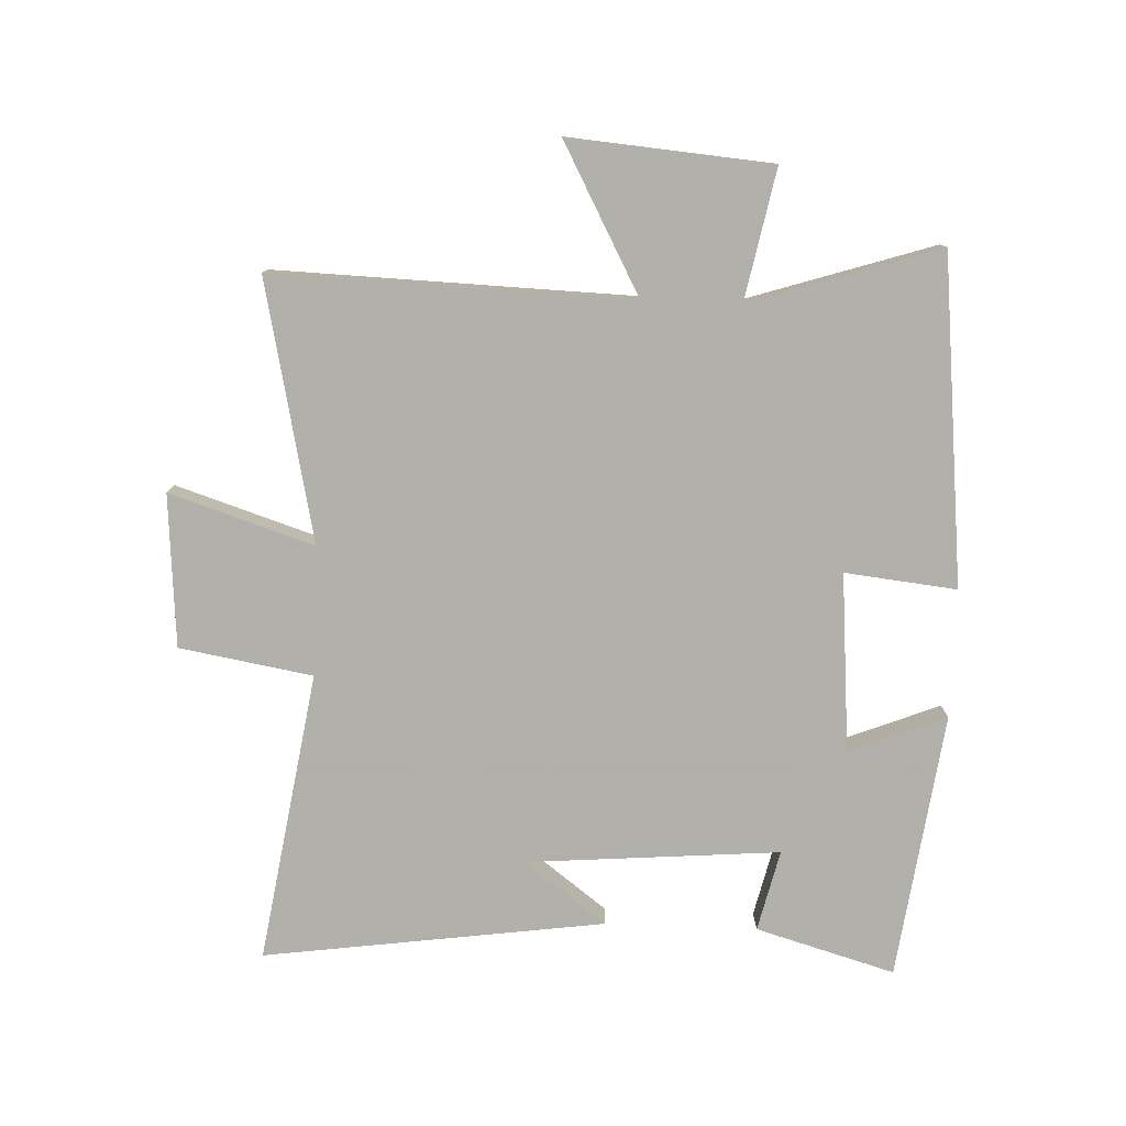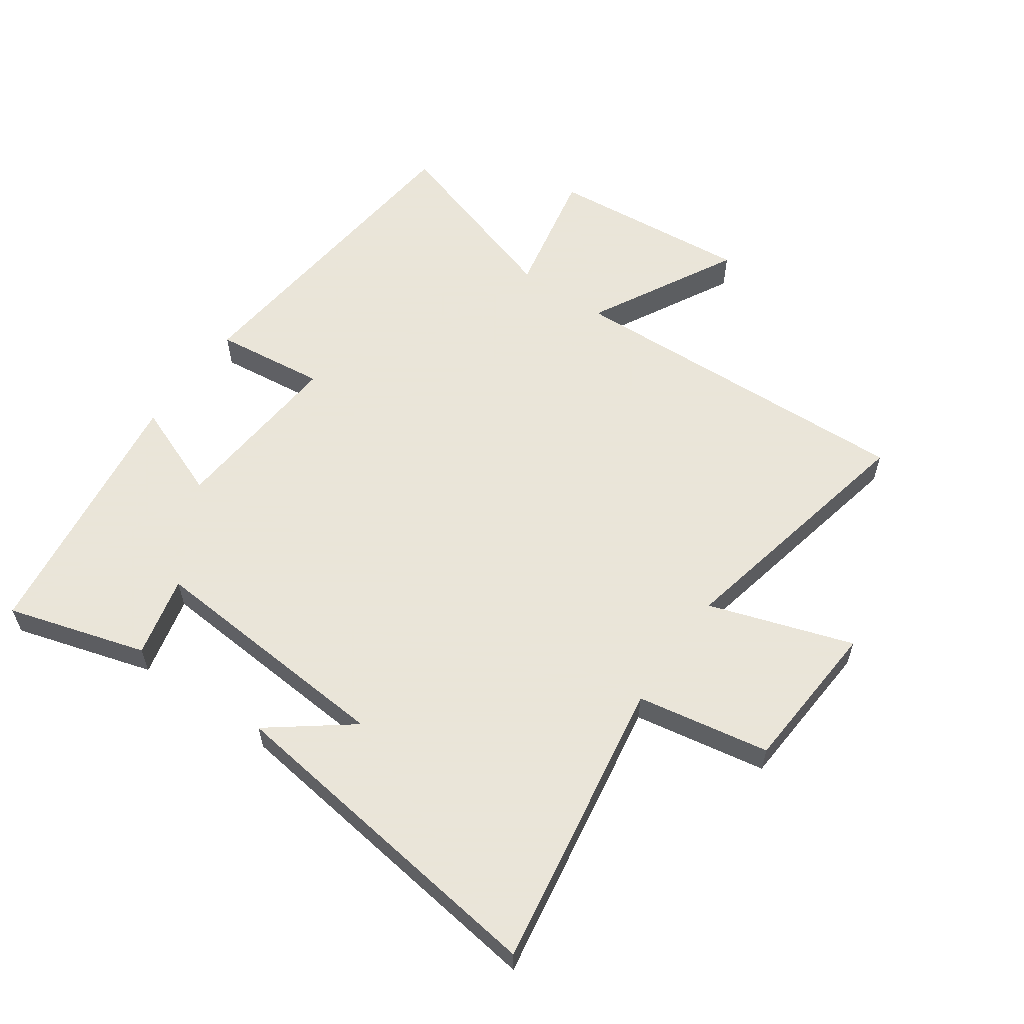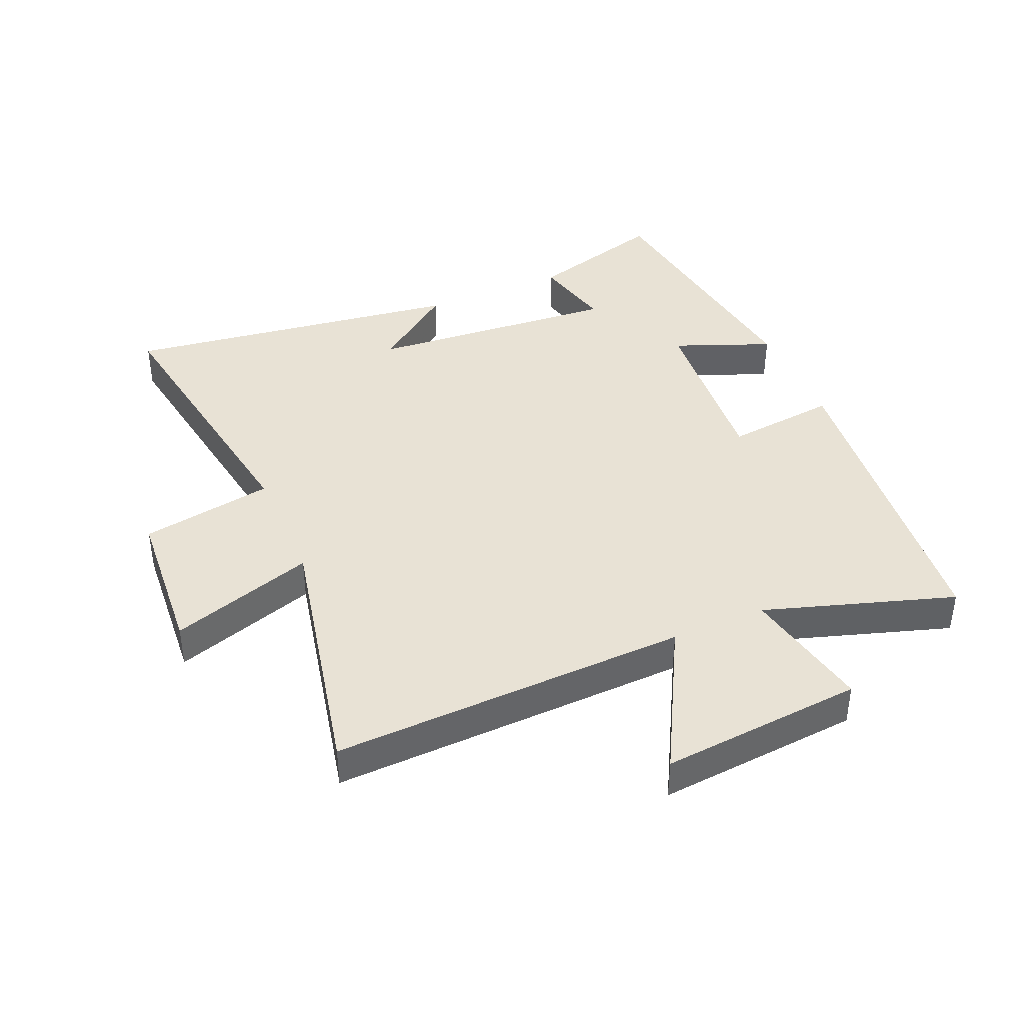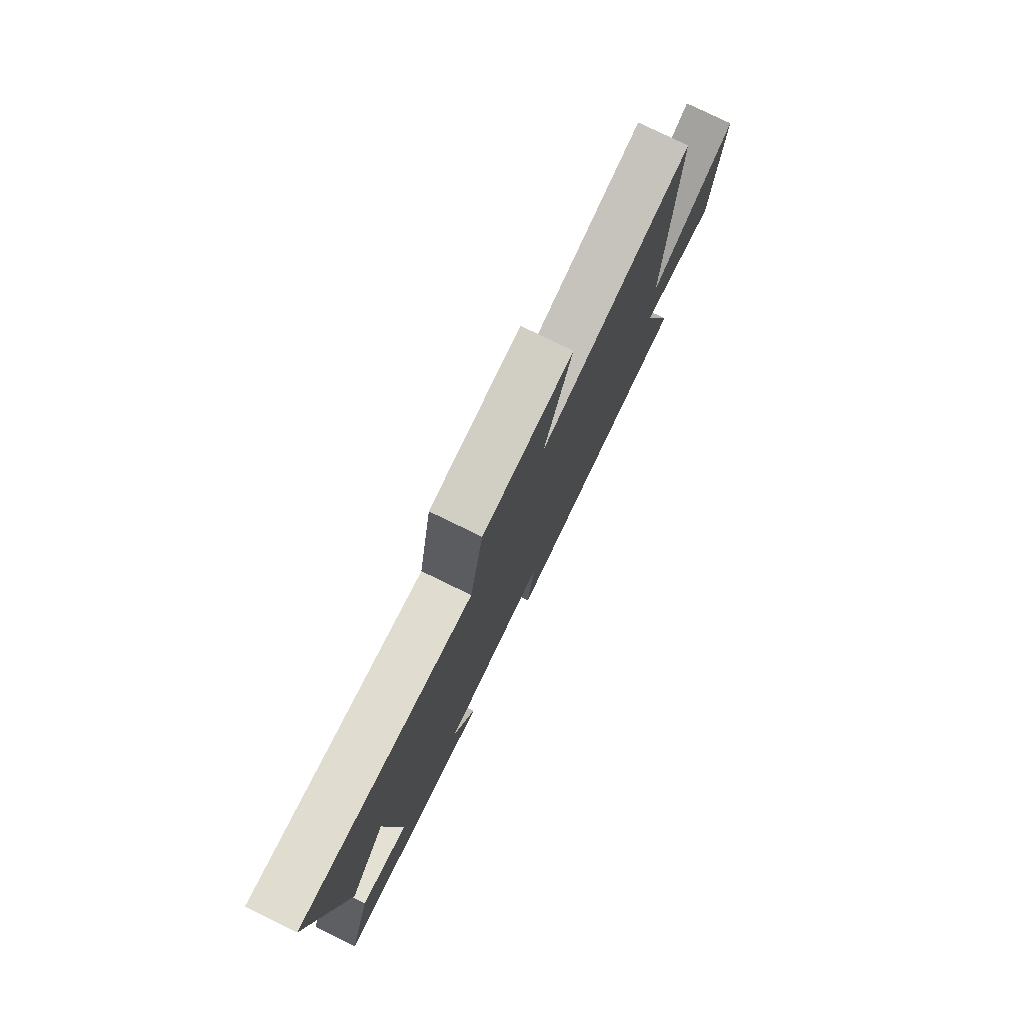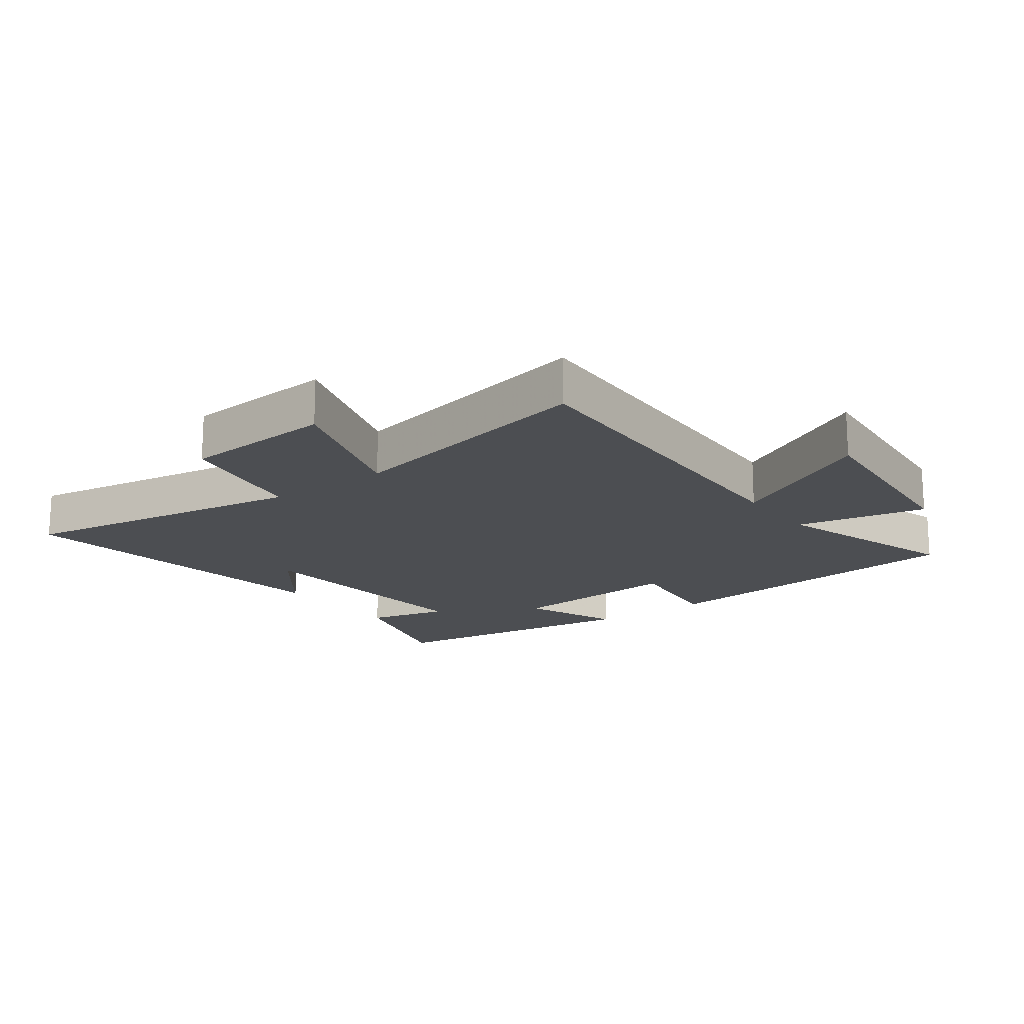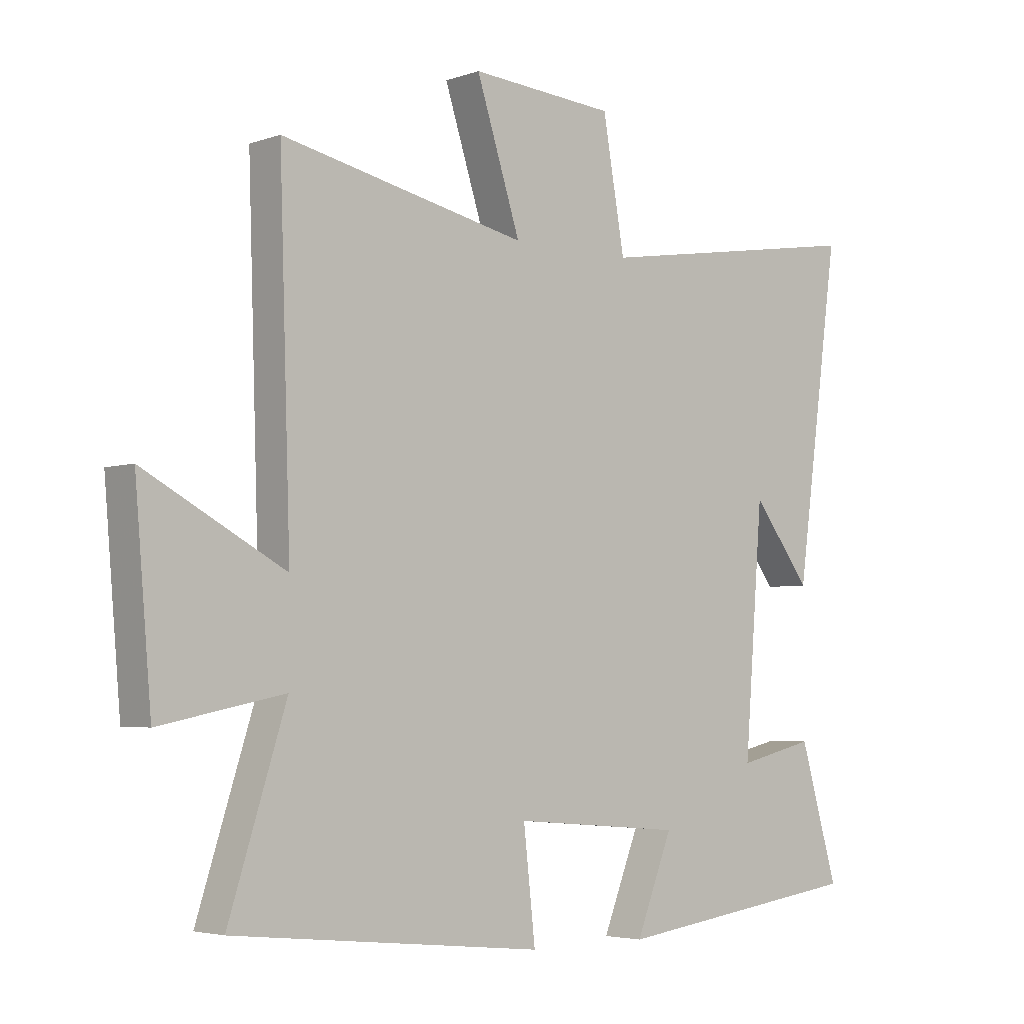
<metadata>
{"format":"obj","ext":"obj","renderer":"f3d","projection":"perspective","resolution":1024,"background":"white","views":[{"elev":-78.4,"azim":87.8,"up":"+Y"},{"elev":58.6,"azim":-55.2,"up":"+Y"},{"elev":40.7,"azim":66.7,"up":"+Y"},{"elev":78.5,"azim":-64.0,"up":"+Z"},{"elev":-17.0,"azim":36.3,"up":"+Y"},{"elev":-4.1,"azim":138.3,"up":"+Z"}]}
</metadata>
<code>
v -0.565 0.07 -0.442
v -0.5 0.07 -0.218
v -0.369 0.07 -0.249
v -0.401 0.07 0.157
v -0.5 0.07 0.026
v -0.575 0.07 0.575
v -0.107 0.07 0.5
v -0.07 0.07 0.714
v 0.176 0.07 0.732
v 0.101 0.07 0.5
v 0.519 0.07 0.589
v 0.5 0.07 0.015
v 0.738 0.07 0.143
v 0.71 0.07 -0.183
v 0.5 0.07 -0.141
v 0.597 0.07 -0.445
v 0.07 0.07 -0.5
v 0.09 0.07 -0.32
v -0.198 0.07 -0.344
v -0.136 0.07 -0.5
v -0.565 0 -0.442
v -0.5 0 -0.218
v -0.369 0 -0.249
v -0.401 0 0.157
v -0.5 0 0.026
v -0.575 0 0.575
v -0.107 0 0.5
v -0.07 0 0.714
v 0.176 0 0.732
v 0.101 0 0.5
v 0.519 0 0.589
v 0.5 0 0.015
v 0.738 0 0.143
v 0.71 0 -0.183
v 0.5 0 -0.141
v 0.597 0 -0.445
v 0.07 0 -0.5
v 0.09 0 -0.32
v -0.198 0 -0.344
v -0.136 0 -0.5
f 19 20 1 2
f 15 16 17 18
f 15 18 19
f 12 13 14 15
f 12 15 19
f 10 11 12 19
f 7 8 9 10
f 7 10 19
f 4 5 6
f 4 6 7
f 3 4 7 19
f 2 3 19
f 22 21 40 39
f 38 37 36 35
f 39 38 35
f 35 34 33 32
f 39 35 32
f 39 32 31 30
f 30 29 28 27
f 39 30 27
f 26 25 24
f 27 26 24
f 39 27 24 23
f 39 23 22
f 1 21 22 2
f 2 22 23 3
f 3 23 24 4
f 4 24 25 5
f 5 25 26 6
f 6 26 27 7
f 7 27 28 8
f 8 28 29 9
f 9 29 30 10
f 10 30 31 11
f 11 31 32 12
f 12 32 33 13
f 13 33 34 14
f 14 34 35 15
f 15 35 36 16
f 16 36 37 17
f 17 37 38 18
f 18 38 39 19
f 19 39 40 20
f 20 40 21 1

</code>
